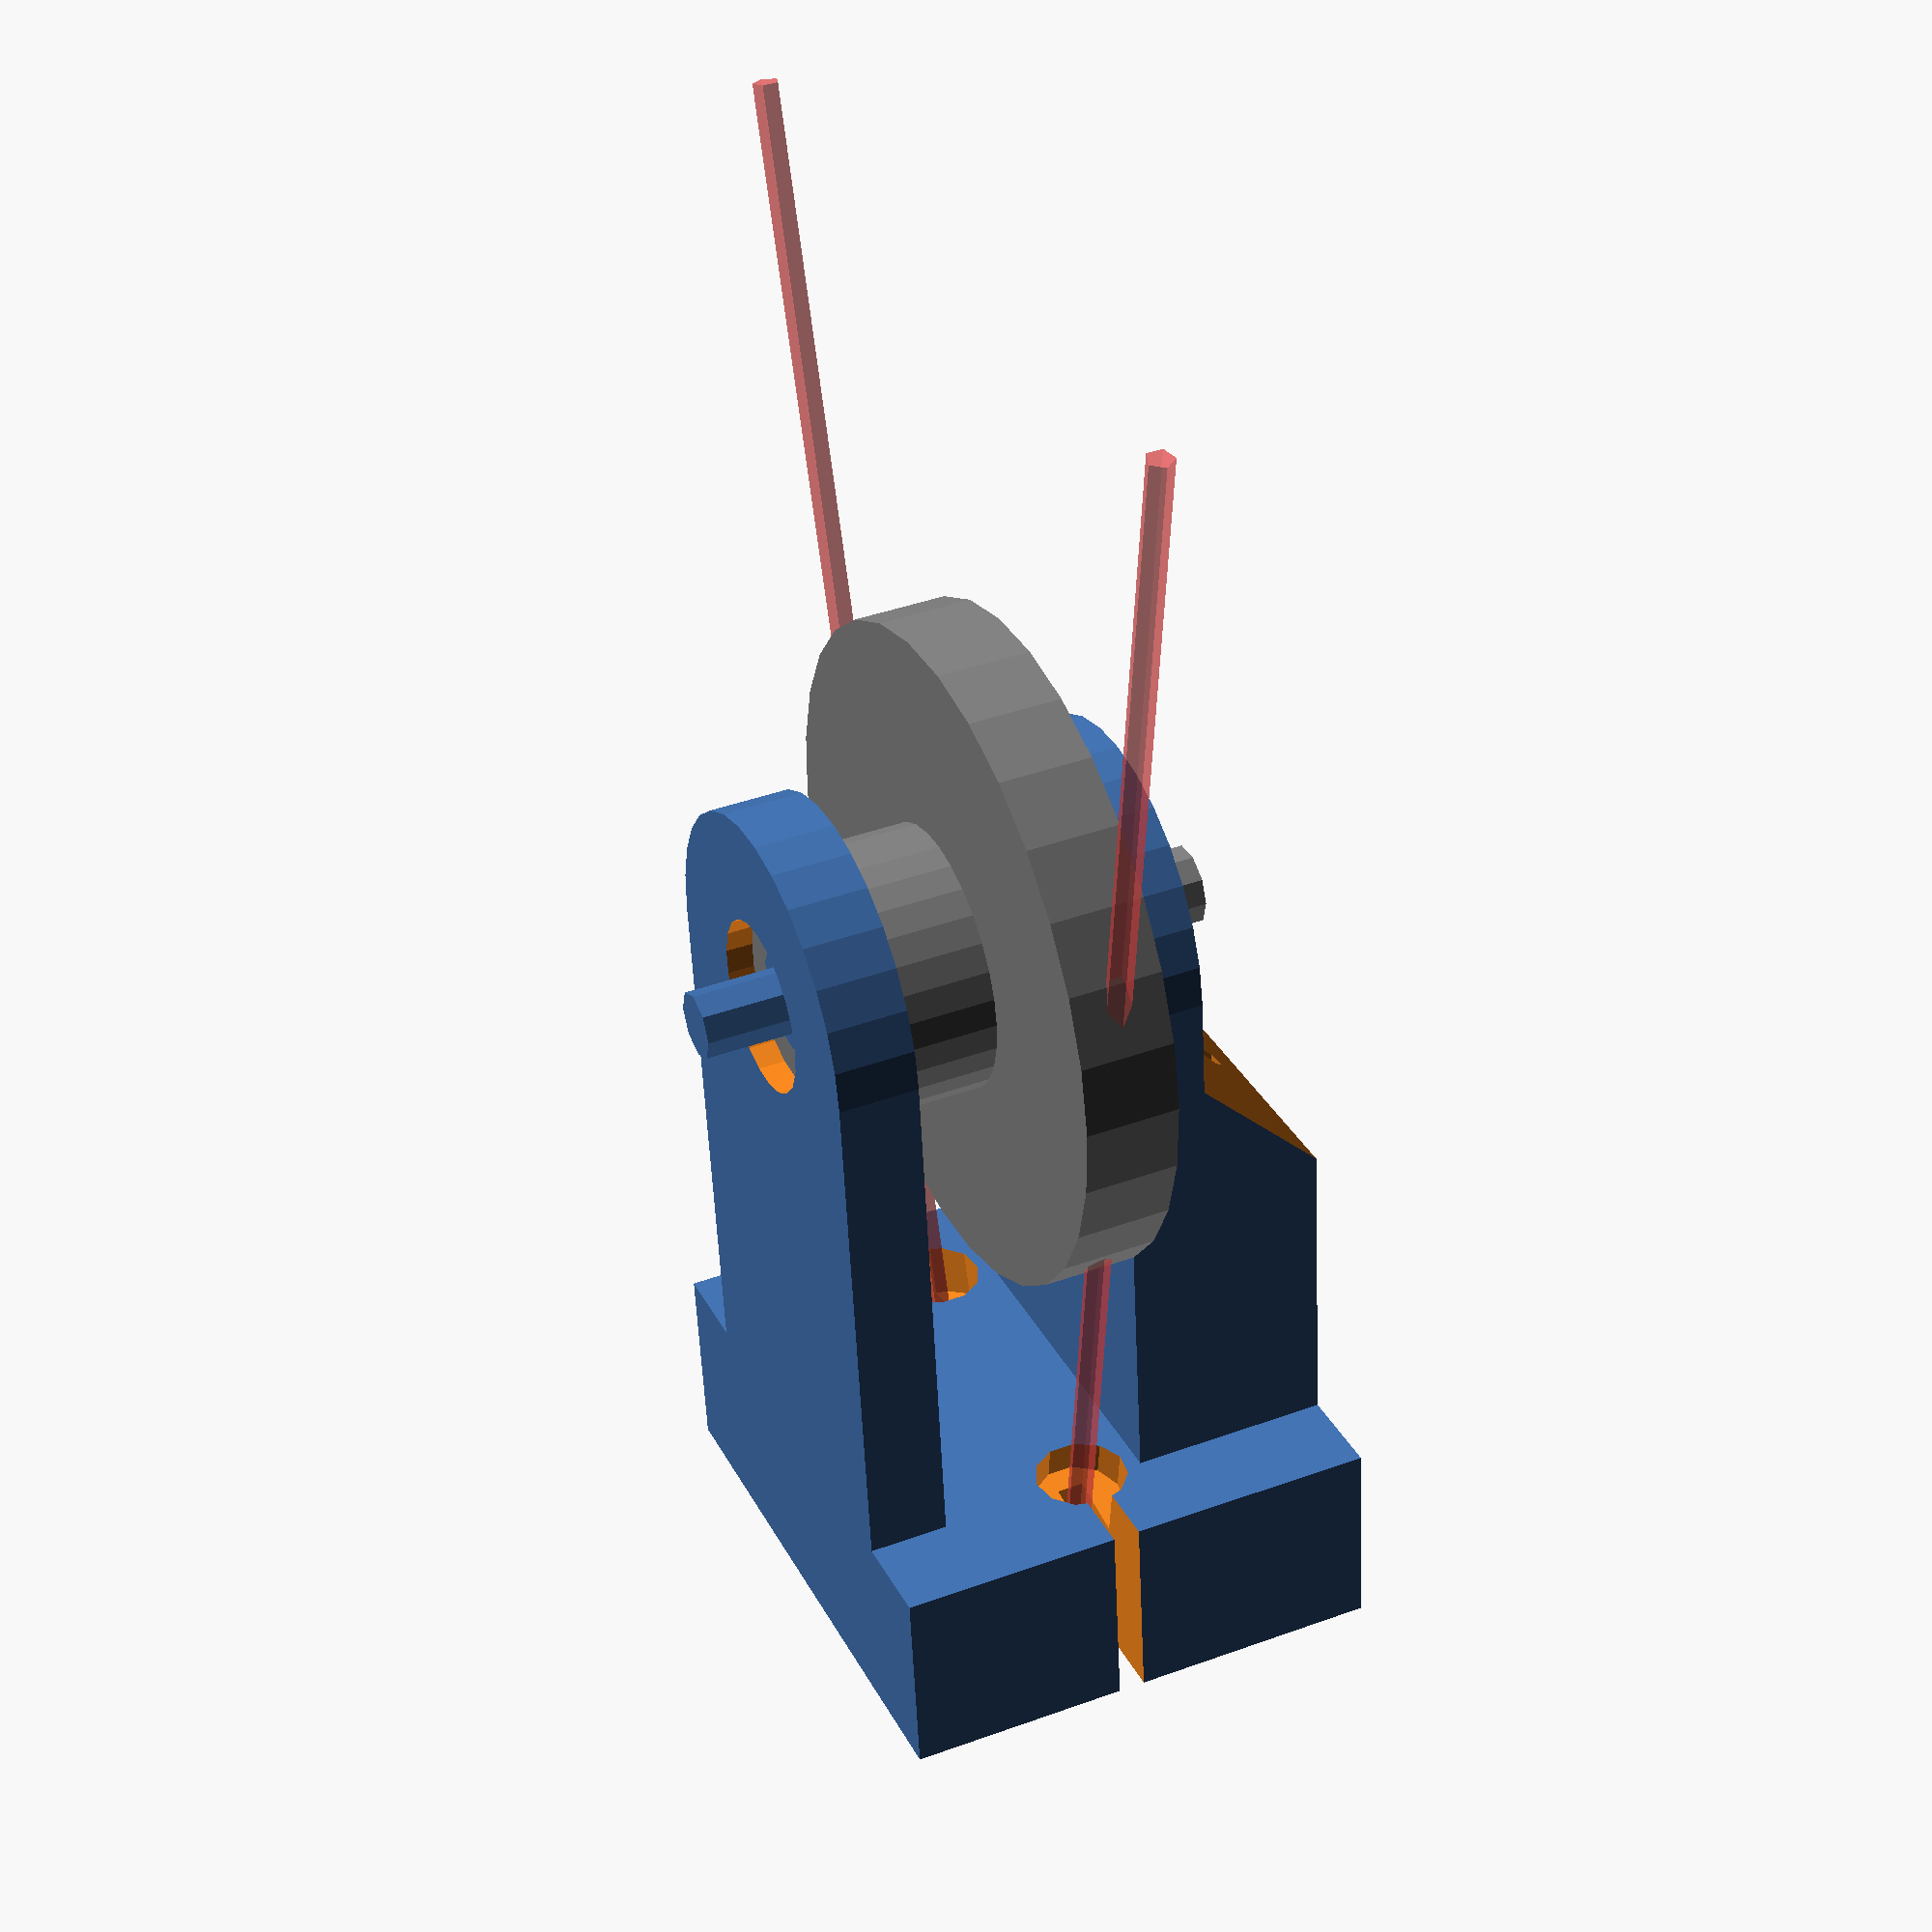
<openscad>
screwInsertHoleDiameter = 4.5;

throttleCablePulleyDiameter = 50;
throttleCablePulleyWidth = 7;
throttleCablePulleyAxleDiameter = 10;
throttleCablePulleyAxleExtraHeight = 7;
throttleCablePulleyAxleExtraHeightDiameter = 20;

//pulley
color("grey") difference() {
  union() {
    translate([0,0,-throttleCablePulleyWidth/2]) cylinder(h=throttleCablePulleyWidth, r=throttleCablePulleyDiameter/2);
    translate([0,0,-throttleCablePulleyWidth/2 - throttleCablePulleyAxleExtraHeight]) cylinder(h=throttleCablePulleyWidth+throttleCablePulleyAxleExtraHeight, r=throttleCablePulleyAxleExtraHeightDiameter/2);

  }
  translate([0,0,-throttleCablePulleyWidth/2 - 5]) cylinder(h=throttleCablePulleyWidth + throttleCablePulleyAxleExtraHeight + 10, r=throttleCablePulleyAxleDiameter/2);

}

//cable holders
springHeight = 6;
bearingHeight = 4;
bearingHolderEdgeThickness = 2;
springHolderWireMargin = 3;

throttleCableStopWidth = 43;
throttleCableStopDistance = 40;
throttleCableStopHeight = 15;

throttleCableStopDepth = 100 - (100 - springHeight - 1 - springHolderWireMargin) + 6 + throttleCablePulleyWidth + throttleCablePulleyAxleExtraHeight+ 1+ bearingHeight + bearingHolderEdgeThickness;




difference() {
  translate([-throttleCableStopWidth/2,throttleCableStopDistance,-throttleCableStopDepth + throttleCablePulleyWidth/2 + bearingHeight + bearingHolderEdgeThickness+springHeight + springHolderWireMargin + 1]) cube([throttleCableStopWidth,throttleCableStopHeight,throttleCableStopDepth]);

  innerThrottleCableDiameter = 2;
  outerThrottleCableDiameter = 7;
  throttleCableEntranceAngle = 11;
  throttleCableMargin = 21;
  throttleCableSlotMargin = 13;

  #rotate([90,0,throttleCableEntranceAngle]) translate([throttleCableMargin,0,-throttleCableStopDistance - throttleCableStopHeight ]) cylinder(h=throttleCableStopHeight + 100, r=innerThrottleCableDiameter/2);
  mirror([1,0]) {
    #rotate([90,0,throttleCableEntranceAngle]) translate([throttleCableMargin,0,-throttleCableStopDistance - throttleCableStopHeight ]) cylinder(h=throttleCableStopHeight + 100, r=innerThrottleCableDiameter/2);
  }

  rotate([90,0,throttleCableEntranceAngle]) translate([throttleCableMargin,0,-throttleCableStopDistance - throttleCableStopHeight ]) cylinder(h=throttleCableStopHeight/2, r=outerThrottleCableDiameter/2);
  rotate([90,0,throttleCableEntranceAngle]) translate([throttleCableMargin,0,-throttleCableStopDistance ]) cylinder(h=throttleCableStopHeight/2, r=outerThrottleCableDiameter/2);
  mirror([1,0]) {
    rotate([90,0,throttleCableEntranceAngle]) translate([throttleCableMargin,0,-throttleCableStopDistance - throttleCableStopHeight ]) cylinder(h=throttleCableStopHeight/2, r=outerThrottleCableDiameter/2);
    rotate([90,0,throttleCableEntranceAngle]) translate([throttleCableMargin,0,-throttleCableStopDistance ]) cylinder(h=throttleCableStopHeight/2, r=outerThrottleCableDiameter/2);

  }

  translate([throttleCableSlotMargin,throttleCableStopDistance - 5,-innerThrottleCableDiameter/2]) rotate([0,0,throttleCableEntranceAngle]) cube([20, throttleCableStopHeight + 10, innerThrottleCableDiameter]);
  mirror([1,0]){
    translate([throttleCableSlotMargin,throttleCableStopDistance - 5,-innerThrottleCableDiameter/2]) rotate([0,0,throttleCableEntranceAngle]) cube([20, throttleCableStopHeight + 10, innerThrottleCableDiameter]);
  }
}

module bearing() {
  color("grey") difference() {
    cylinder(h = bearingHeight, r = bearingOuterDiameter/2);
    translate([0,0,-1]) cylinder(h = bearingHeight + 2, r = bearingAxleDiameter/2);
  }
}


//axle
axleHeight = throttleCablePulleyWidth + throttleCablePulleyAxleExtraHeight + 2;
bearingAxleDiameter = 8;
bearingOuterDiameter = 15;

difference() {
  union() {
    translate([0,0,-throttleCablePulleyAxleExtraHeight - throttleCablePulleyWidth/2 - 1]) cylinder(h=axleHeight, r=throttleCablePulleyAxleDiameter/2);
    translate([0,0,-throttleCablePulleyAxleExtraHeight - throttleCablePulleyWidth/2 - 1 - bearingHeight]) cylinder(h=axleHeight + bearingHeight*2, r=bearingAxleDiameter/2);
  }
  translate([0,0,0]) cylinder(h=100, r=screwInsertHoleDiameter/2);

}
sensorAxleDiameter = 5;
sensorAxleHeight = bearingHolderEdgeThickness + 5;
translate([0,0,-sensorAxleHeight - throttleCablePulleyWidth/2 - throttleCablePulleyAxleExtraHeight - 1 - bearingHeight + 0.001]) cylinder(h=sensorAxleHeight, r=sensorAxleDiameter/2);

translate([0,0,throttleCablePulleyWidth/2 + 1 - 0.001]) bearing();
translate([0,0,-bearingHeight - throttleCablePulleyWidth/2 - throttleCablePulleyAxleExtraHeight - 1 + 0.01]) bearing();

//spring
springDiameter = 6;
springBearingMargin = 2;
color("grey") translate([0,0,throttleCablePulleyWidth/2 + 1 + bearingHeight+ springBearingMargin]) cylinder(h=springHeight, r=springDiameter/2);

//bearing holder
holderMargin = 7;
bearingHolderEdgeWidth = 2;
difference() {
  union() {
    translate([-(bearingOuterDiameter + holderMargin * 2)/2,0,throttleCablePulleyWidth/2+1]) cube([bearingOuterDiameter + holderMargin * 2,throttleCableStopDistance  + throttleCableStopHeight,bearingHeight + bearingHolderEdgeThickness]);
    translate([0,0,throttleCablePulleyWidth/2 + 1]) cylinder(h = bearingHeight + bearingHolderEdgeThickness, r = bearingOuterDiameter/2 + holderMargin);
  }
  translate([0,0,throttleCablePulleyWidth/2]) cylinder(h = bearingHeight + 1, r = bearingOuterDiameter/2);
  translate([0,0,throttleCablePulleyWidth/2]) cylinder(h = bearingHeight + 1 + bearingHolderEdgeThickness + 0.01, r = (bearingOuterDiameter - bearingHolderEdgeWidth)/2);

}
springHolderWidth = bearingOuterDiameter + holderMargin * 2;
springHolderlength = throttleCableStopDistance +  throttleCableStopHeight;
springHolderHoleDistance = 15;
difference() {
  difference() {
    translate([-springHolderWidth/2,0,throttleCablePulleyWidth/2+1+bearingHeight+ bearingHolderEdgeThickness]) cube([springHolderWidth,springHolderlength,springHeight+springHolderWireMargin]);
    rotate([45,0,0]) translate([-50,-10,2]) cube([100,100,100]);
  }
  rotate([90,0,0]) translate([springDiameter/2,throttleCablePulleyWidth/2+1+bearingHeight+bearingHolderEdgeThickness+springHeight,-100]) cylinder(h=100, r=1);
}

translate([0,0,-1-throttleCablePulleyWidth - throttleCablePulleyAxleExtraHeight - 1 - bearingHeight - bearingHolderEdgeThickness]) difference() {
  union() {
    translate([-(bearingOuterDiameter + holderMargin * 2)/2,0,throttleCablePulleyWidth/2+1]) cube([bearingOuterDiameter + holderMargin * 2,throttleCableStopDistance  + throttleCableStopHeight,bearingHeight + bearingHolderEdgeThickness]);
    translate([0,0,throttleCablePulleyWidth/2 + 1]) cylinder(h = bearingHeight + bearingHolderEdgeThickness, r = bearingOuterDiameter/2 + holderMargin);
  }
  translate([0,0,throttleCablePulleyWidth/2 + bearingHolderEdgeThickness + 1]) cylinder(h = bearingHeight + 1, r = bearingOuterDiameter/2);
  translate([0,0,throttleCablePulleyWidth/2]) cylinder(h = bearingHeight + 1 + bearingHolderEdgeThickness + 0.01, r = (bearingOuterDiameter - bearingHolderEdgeWidth)/2);

}
</openscad>
<views>
elev=140.0 azim=6.3 roll=294.2 proj=p view=wireframe
</views>
